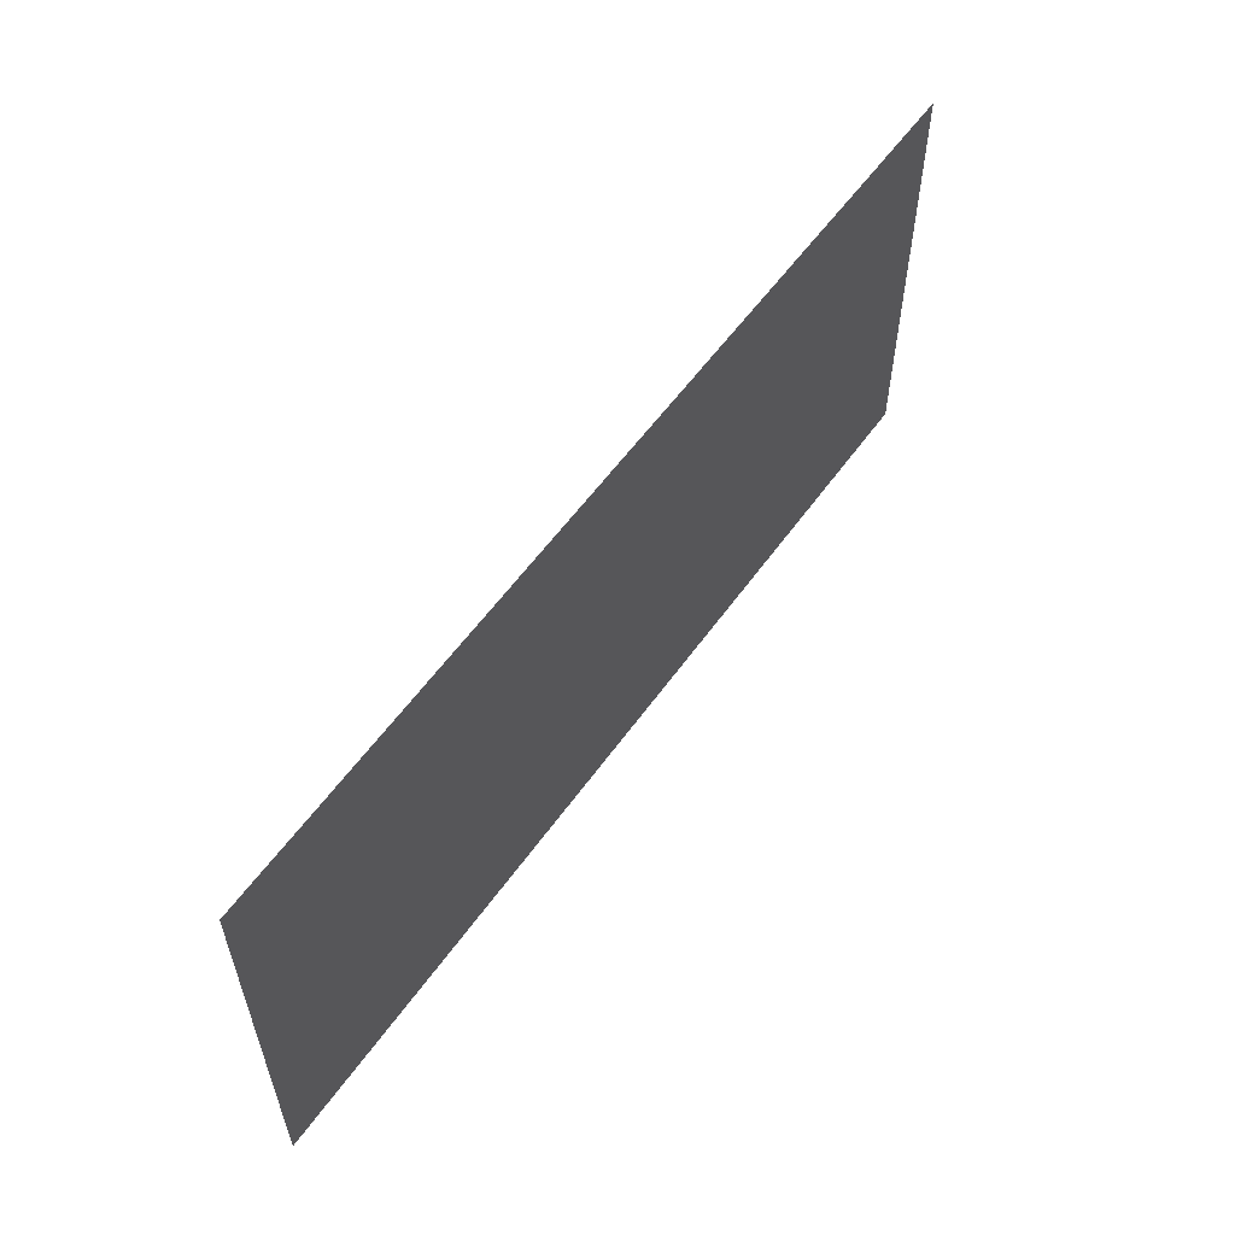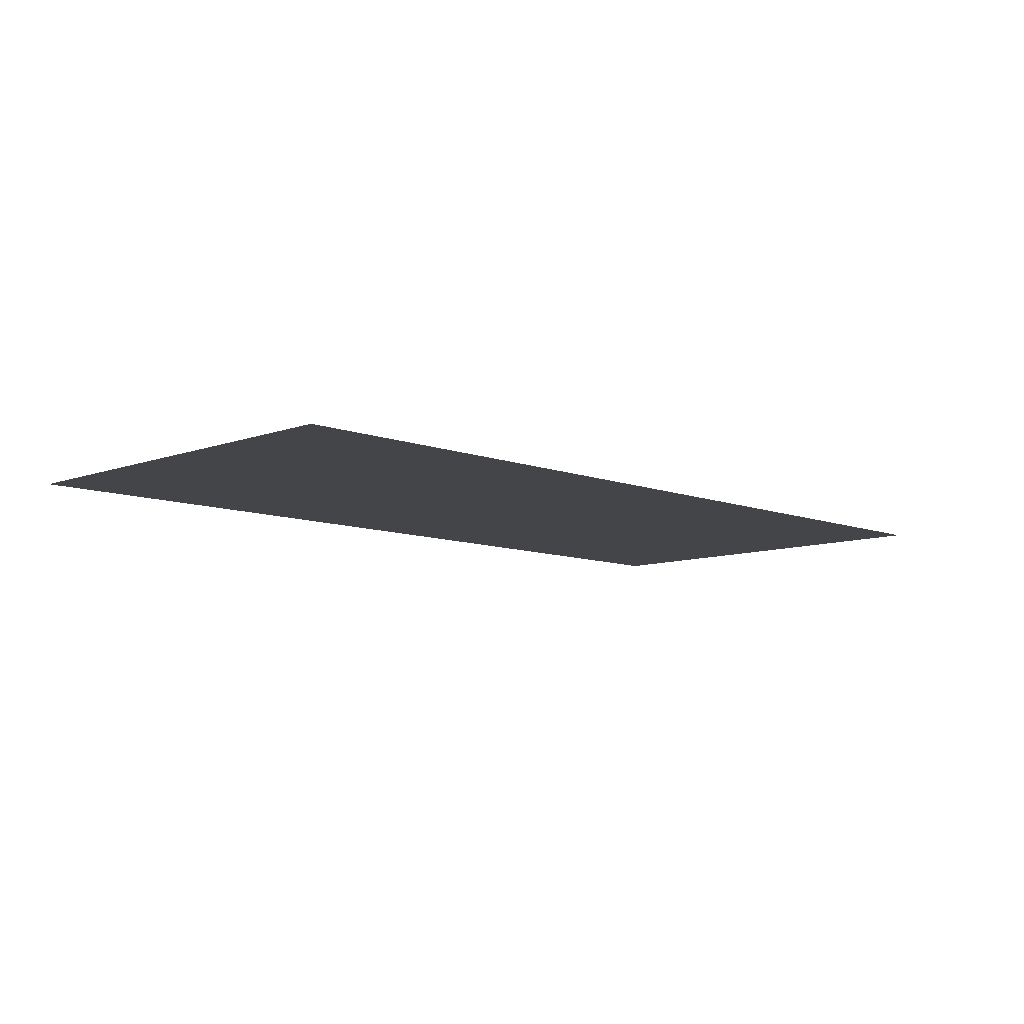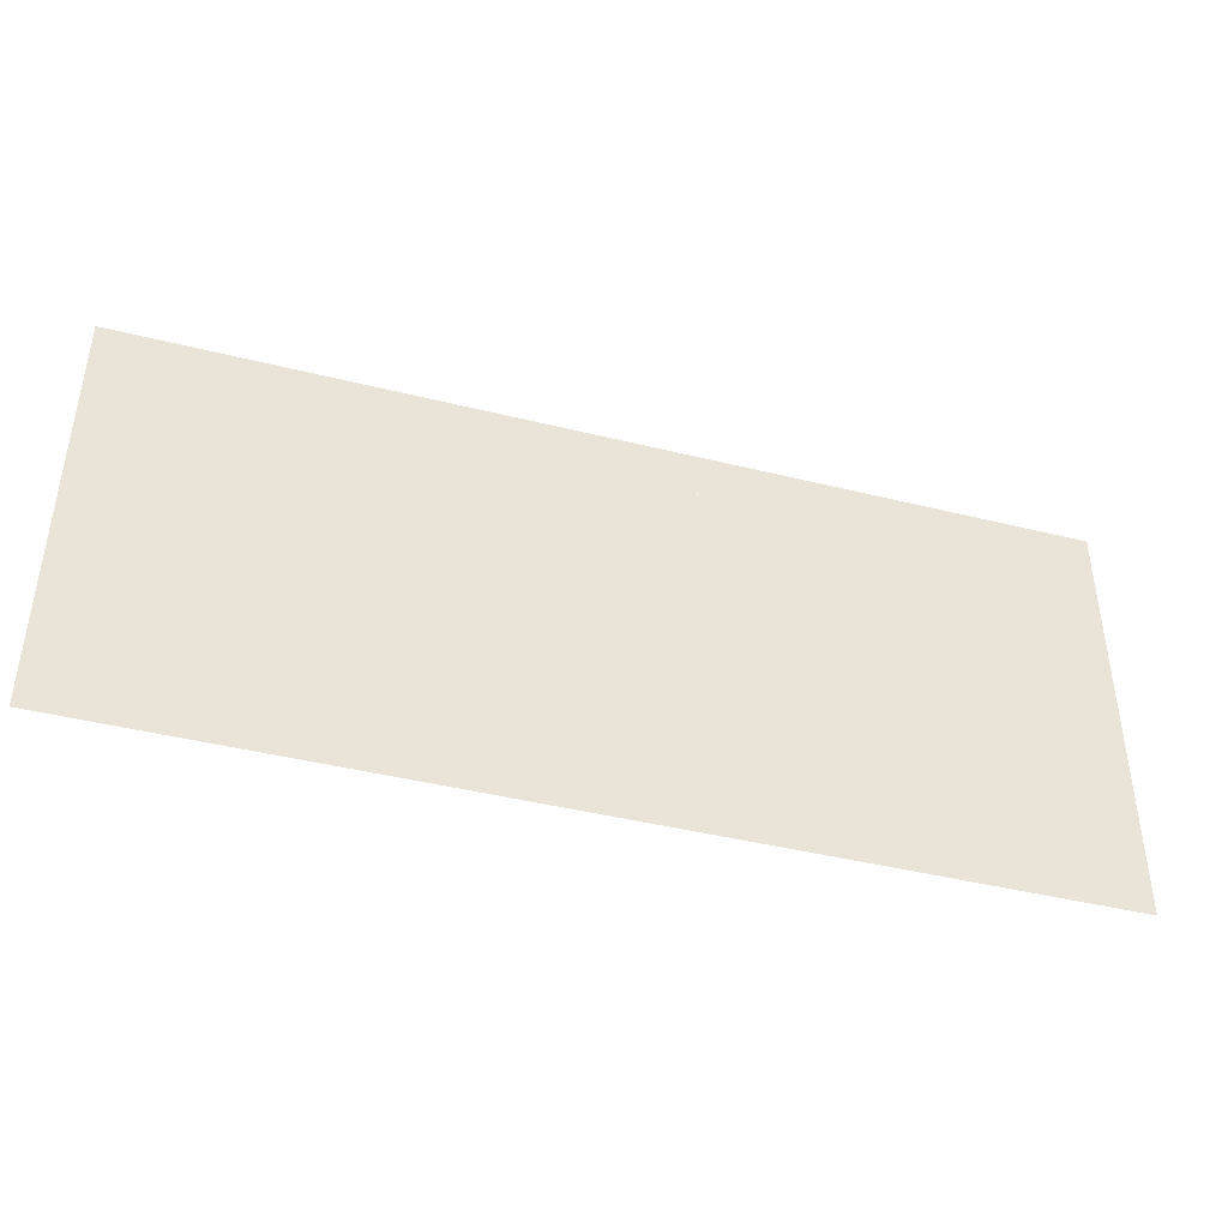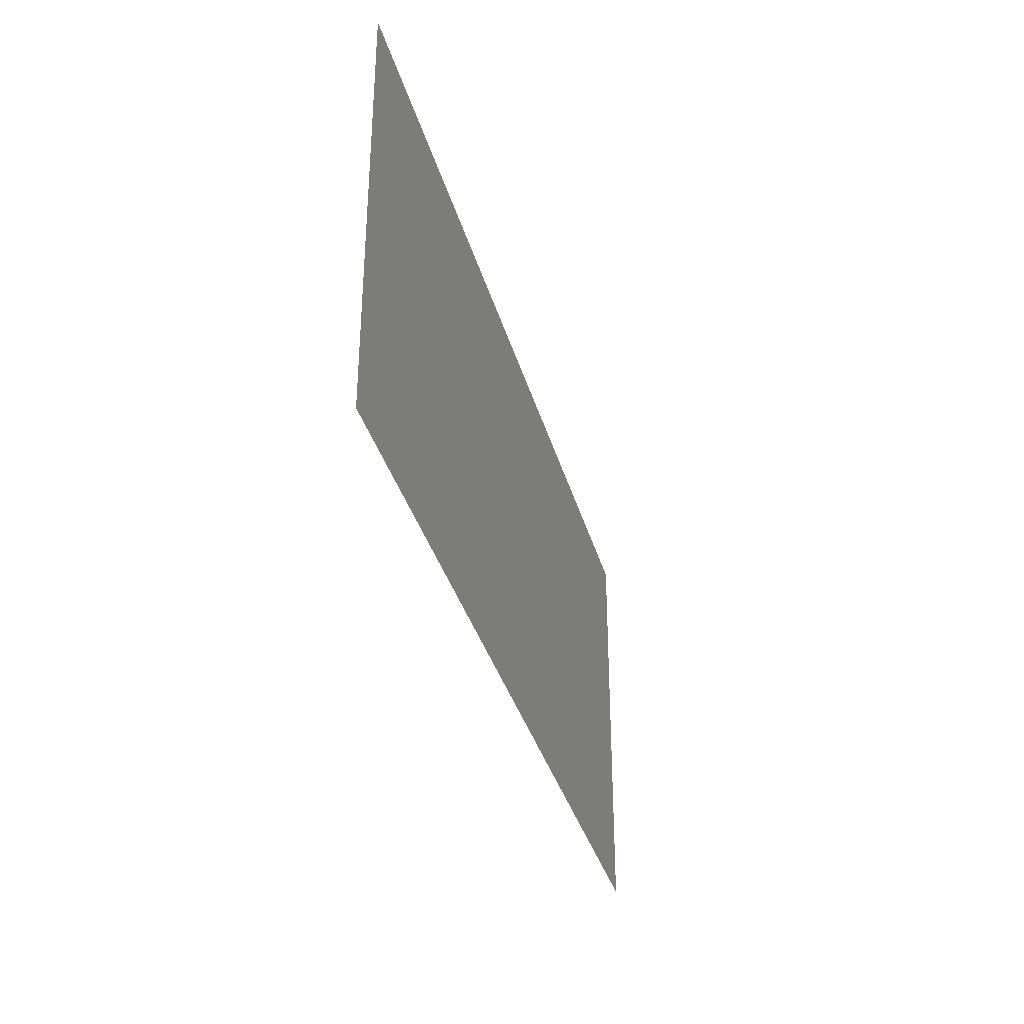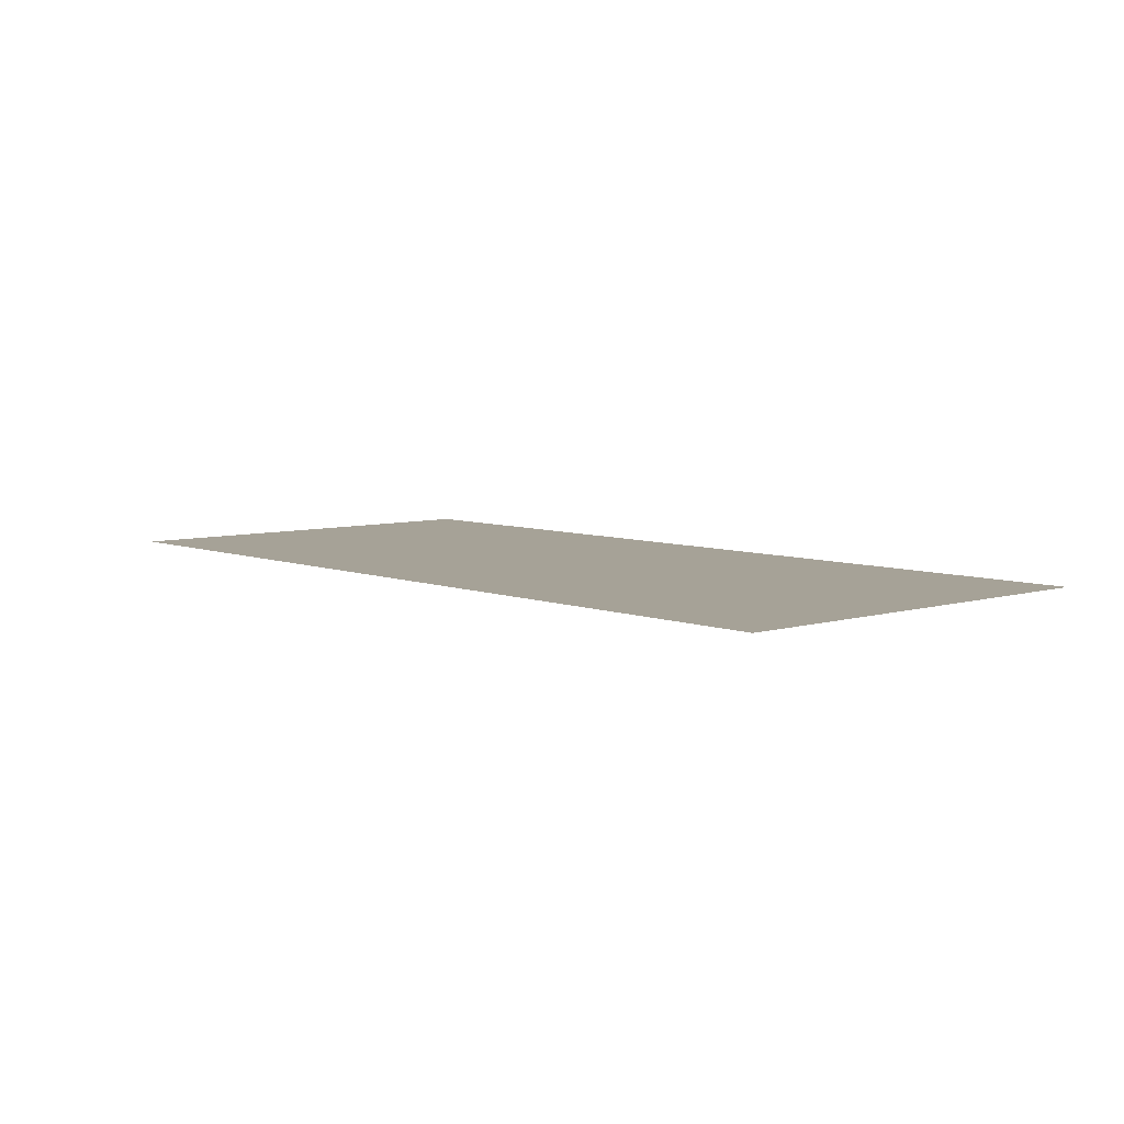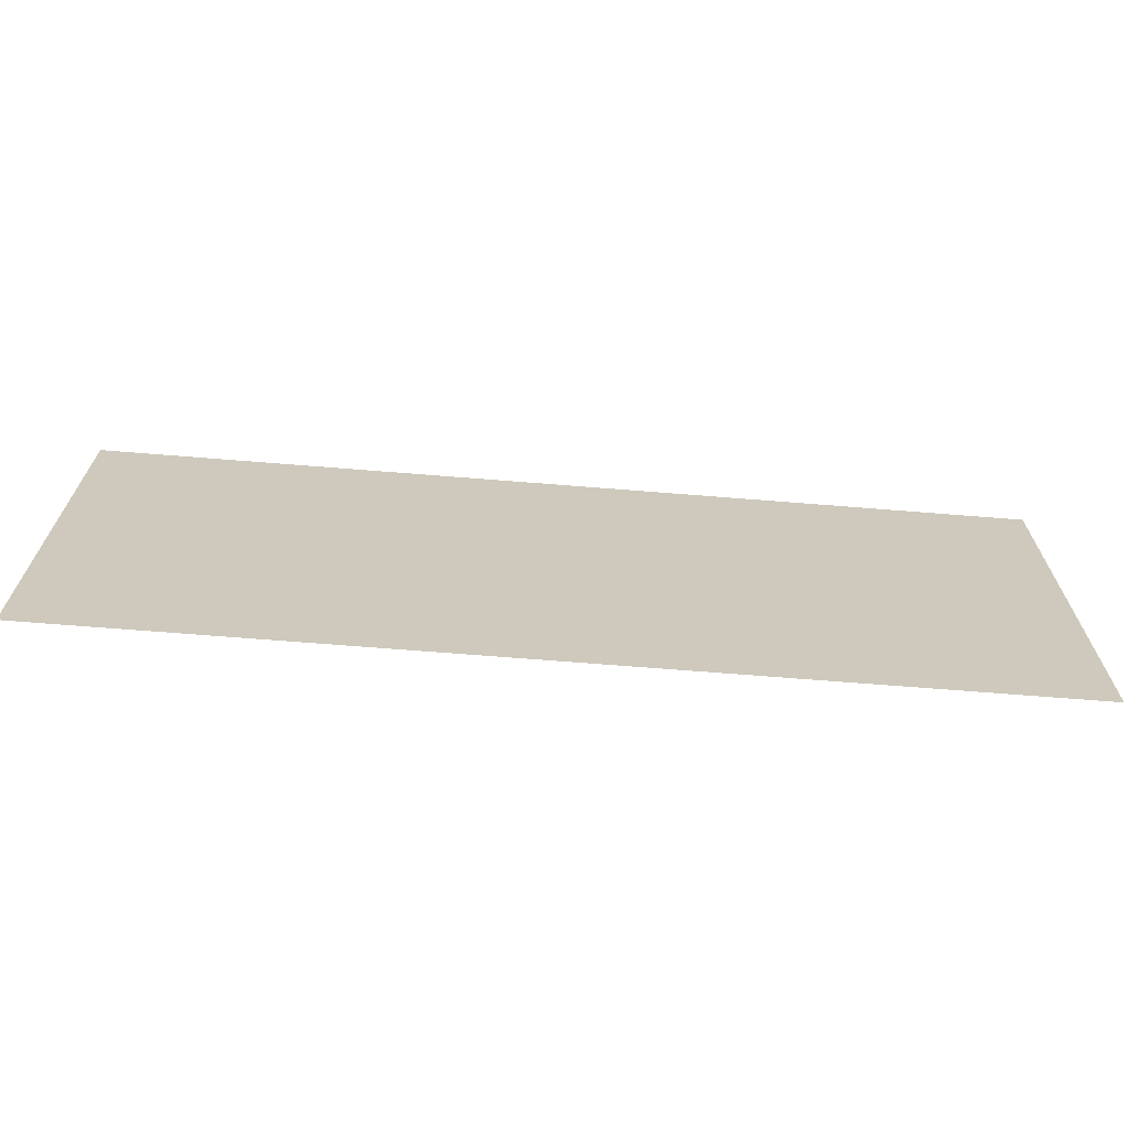
<metadata>
{"format":"obj","ext":"obj","renderer":"f3d","projection":"perspective","resolution":1024,"background":"white","views":[{"elev":57.1,"azim":-54.9,"up":"+Z"},{"elev":-9.1,"azim":-45.5,"up":"+Y"},{"elev":-42.4,"azim":163.4,"up":"+Z"},{"elev":-34.5,"azim":-75.3,"up":"+Z"},{"elev":6.5,"azim":-131.6,"up":"+Y"},{"elev":-68.1,"azim":175.4,"up":"+Z"}]}
</metadata>
<code>
v -0.06929 -0.0125 -0.03452
v -0.04 -0.0125 -0.1052
v -0.04086 -0.0125 -0.09218
v -0.06066 -0.0125 -0.04435
v -0.06066 -0.0125 -0.04435
v -0.04086 -0.0125 -0.09218
v -0.04341 -0.0125 -0.07935
v -0.0534 -0.0125 -0.05523
v -0.0534 -0.0125 -0.05523
v -0.04341 -0.0125 -0.07935
v -0.04761 -0.0125 -0.06696
v -0.04086 -0.0125 -0.09218
v -0.04 -0.0125 -0.1052
v -0.04 -0.0125 -0.005234
v -0.04341 -0.0125 -0.07935
v -0.04086 -0.0125 -0.09218
v -0.04 -0.0125 -0.005234
v -0.04761 -0.0125 -0.06696
v -0.04341 -0.0125 -0.07935
v -0.04 -0.0125 -0.005234
v -0.0534 -0.0125 -0.05523
v -0.04761 -0.0125 -0.06696
v -0.04 -0.0125 -0.005234
v -0.06066 -0.0125 -0.04435
v -0.0534 -0.0125 -0.05523
v -0.04 -0.0125 -0.005234
v -0.06929 -0.0125 -0.03452
v -0.06066 -0.0125 -0.04435
v -0.04 -0.0125 -0.005234
v 0.02231 -0.0125 -0.2167
v 0.00375 -0.0125 -0.209
v -0.01481 -0.0125 -0.2167
v 0.02231 -0.0125 -0.2167
v -0.01481 -0.0125 -0.2167
v -0.0225 -0.0125 -0.2352
v 0.03 -0.0125 -0.2352
v 0.03 -0.0125 -0.209
v 0.02231 -0.0125 -0.2167
v 0.03 -0.0125 -0.2352
v 0.03 -0.0125 -0.209
v 0.00375 -0.0125 -0.209
v 0.02231 -0.0125 -0.2167
v -0.0225 -0.0125 -0.209
v -0.01481 -0.0125 -0.2167
v 0.00375 -0.0125 -0.209
v -0.0225 -0.0125 -0.209
v -0.0225 -0.0125 -0.2352
v -0.01481 -0.0125 -0.2167
v 0.0925 -0.0125 -0.2352
v 0.0665 -0.0125 -0.1725
v 0.00375 -0.0125 -0.1465
v -0.085 -0.0125 -0.2352
v -0.05901 -0.0125 -0.1725
v 0.00375 -0.0125 -0.1465
v 0.0925 -0.0125 -0.1465
v 0.0665 -0.0125 -0.1725
v 0.0925 -0.0125 -0.2352
v 0.0925 -0.0125 -0.1465
v 0.00375 -0.0125 -0.1465
v 0.0665 -0.0125 -0.1725
v -0.085 -0.0125 -0.1465
v -0.05901 -0.0125 -0.1725
v 0.00375 -0.0125 -0.1465
v -0.085 -0.0125 -0.1465
v -0.085 -0.0125 -0.2352
v -0.05901 -0.0125 -0.1725
v 0.305 -0.0125 -0.3672
v 0.4 -0.0125 -0.3672
v 0.4 -0.0125 0.000605
v 0.305 -0.0125 0.000605
v -0.185 -0.0125 -0.3672
v -0.185 -0.0125 0.000605
v -0.361 -0.0125 0.000605
v -0.2609 -0.0125 -0.3672
v -0.2609 -0.0125 -0.3672
v -0.361 -0.0125 0.000605
v -0.4 -0.0125 0.000605
v -0.4 -0.0125 -0.3672
v -0.185 -0.0125 0.000605
v -0.185 -0.0125 -0.3672
v -0.145 -0.0125 -0.3672
v -0.145 -0.0125 0.000605
v 0.265 -0.0125 0.000605
v 0.265 -0.0125 -0.3672
v 0.305 -0.0125 -0.3672
v 0.305 -0.0125 0.000605
v -0.04 -0.0125 -0.005235
v -0.085 -0.0125 0.000605
v -0.085 -0.0125 -0.02197
v -0.07912 -0.0125 -0.0259
v -0.04 -0.0125 -0.005235
v -0.07912 -0.0125 -0.0259
v -0.06929 -0.0125 -0.03453
v -0.04 -0.0125 -0.005235
v 0.205 -0.0125 0.000605
v -0.085 -0.0125 0.000605
v -0.04 -0.0125 -0.005235
v 0.005 -0.0125 -0.04023
v 0.205 -0.0125 -0.04023
v 0.205 -0.0125 0.000605
v -0.04 -0.0125 -0.005235
v -0.04 -0.0125 -0.1052
v 0.005 -0.0125 -0.1052
v 0.005 -0.0125 -0.04023
v 0.00375 -0.0125 -0.1465
v -0.085 -0.0125 -0.2352
v -0.0225 -0.0125 -0.209
v 0.00375 -0.0125 -0.1465
v -0.0225 -0.0125 -0.209
v 0.00375 -0.0125 -0.209
v 0.00375 -0.0125 -0.1465
v 0.00375 -0.0125 -0.209
v 0.03 -0.0125 -0.209
v 0.00375 -0.0125 -0.1465
v 0.03 -0.0125 -0.209
v 0.0925 -0.0125 -0.2352
v -0.085 -0.0125 -0.2352
v -0.0225 -0.0125 -0.2352
v -0.0225 -0.0125 -0.209
v -0.085 -0.0125 -0.2352
v -0.085 -0.0125 -0.3402
v -0.0225 -0.0125 -0.2652
v -0.0225 -0.0125 -0.2352
v 0.0925 -0.0125 -0.2352
v 0.03 -0.0125 -0.209
v 0.03 -0.0125 -0.2352
v 0.03 -0.0125 -0.2352
v 0.03 -0.0125 -0.2652
v 0.0925 -0.0125 -0.2652
v 0.0925 -0.0125 -0.2352
v 0.205 -0.0125 -0.3402
v 0.03 -0.0125 -0.2652
v -0.0225 -0.0125 -0.2652
v -0.085 -0.0125 -0.3402
v 0.205 -0.0125 -0.3402
v 0.0925 -0.0125 -0.2652
v 0.03 -0.0125 -0.2652
v 0.205 -0.0125 -0.3402
v 0.205 -0.0125 -0.2652
v 0.0925 -0.0125 -0.2652
v -0.145 -0.0125 0.000605
v -0.085 -0.0125 -0.02197
v -0.085 -0.0125 0.000605
v -0.145 -0.0125 0.000605
v -0.085 -0.0125 -0.1465
v -0.085 -0.0125 -0.02197
v -0.145 -0.0125 0.000605
v -0.145 -0.0125 -0.3672
v -0.085 -0.0125 -0.2352
v -0.085 -0.0125 -0.1465
v -0.145 -0.0125 -0.3672
v -0.085 -0.0125 -0.3402
v -0.085 -0.0125 -0.2352
v -0.145 -0.0125 -0.3672
v 0.265 -0.0125 -0.3672
v 0.205 -0.0125 -0.3402
v -0.085 -0.0125 -0.3402
v -0.085 -0.0125 -0.1465
v -0.06929 -0.0125 -0.03453
v -0.07912 -0.0125 -0.0259
v -0.085 -0.0125 -0.02197
v -0.085 -0.0125 -0.1465
v -0.04 -0.0125 -0.1052
v -0.06929 -0.0125 -0.03453
v -0.085 -0.0125 -0.1465
v 0.00375 -0.0125 -0.1465
v 0.005 -0.0125 -0.1052
v -0.04 -0.0125 -0.1052
v -0.0225 -0.0125 -0.2352
v -0.0225 -0.0125 -0.2652
v 0.03 -0.0125 -0.2652
v 0.03 -0.0125 -0.2352
v 0.205 -0.0125 -0.04023
v 0.005 -0.0125 -0.04023
v 0.005 -0.0125 -0.1052
v 0.205 -0.0125 -0.04023
v 0.005 -0.0125 -0.1052
v 0.00375 -0.0125 -0.1465
v 0.0925 -0.0125 -0.1465
v 0.205 -0.0125 -0.04023
v 0.0925 -0.0125 -0.1465
v 0.0925 -0.0125 -0.2352
v 0.205 -0.0125 -0.04023
v 0.0925 -0.0125 -0.2352
v 0.0925 -0.0125 -0.2652
v 0.205 -0.0125 -0.2652
v 0.265 -0.0125 0.000605
v 0.205 -0.0125 0.000605
v 0.205 -0.0125 -0.04023
v 0.265 -0.0125 0.000605
v 0.205 -0.0125 -0.04023
v 0.205 -0.0125 -0.2652
v 0.265 -0.0125 -0.3672
v 0.265 -0.0125 -0.3672
v 0.205 -0.0125 -0.2652
v 0.205 -0.0125 -0.3402
g mesh7275236
f 1 2 3
f 3 4 1
f 5 6 7
f 7 8 5
f 9 10 11
g mesh7275238
f 12 13 14
f 15 16 17
f 18 19 20
f 21 22 23
f 24 25 26
f 27 28 29
g mesh7275240
f 30 31 32
f 33 34 35
f 35 36 33
g mesh7275242
f 37 38 39
f 40 41 42
f 43 44 45
f 46 47 48
g mesh7275244
f 49 50 51
g mesh7275246
f 52 54 53
g mesh7275248
f 55 56 57
f 58 59 60
f 61 62 63
f 64 65 66
f 67 68 69
f 69 70 67
f 71 72 73
f 73 74 71
f 75 76 77
f 77 78 75
f 79 80 81
f 81 82 79
f 83 84 85
f 85 86 83
f 87 88 89
f 89 90 87
f 91 92 93
f 94 95 96
f 97 98 99
f 99 100 97
f 101 102 103
f 103 104 101
f 105 106 107
f 108 109 110
f 111 112 113
f 114 115 116
f 117 118 119
f 120 121 122
f 122 123 120
f 124 125 126
f 127 128 129
f 129 130 127
f 131 132 133
f 133 134 131
f 135 136 137
f 138 139 140
f 141 142 143
f 144 145 146
f 147 148 149
f 149 150 147
f 151 152 153
f 154 155 156
f 156 157 154
f 158 159 160
f 160 161 158
f 162 163 164
f 165 166 167
f 167 168 165
f 169 170 171
f 171 172 169
f 173 174 175
f 176 177 178
f 178 179 176
f 180 181 182
f 183 184 185
f 185 186 183
f 187 188 189
f 190 191 192
f 192 193 190
f 194 195 196

</code>
